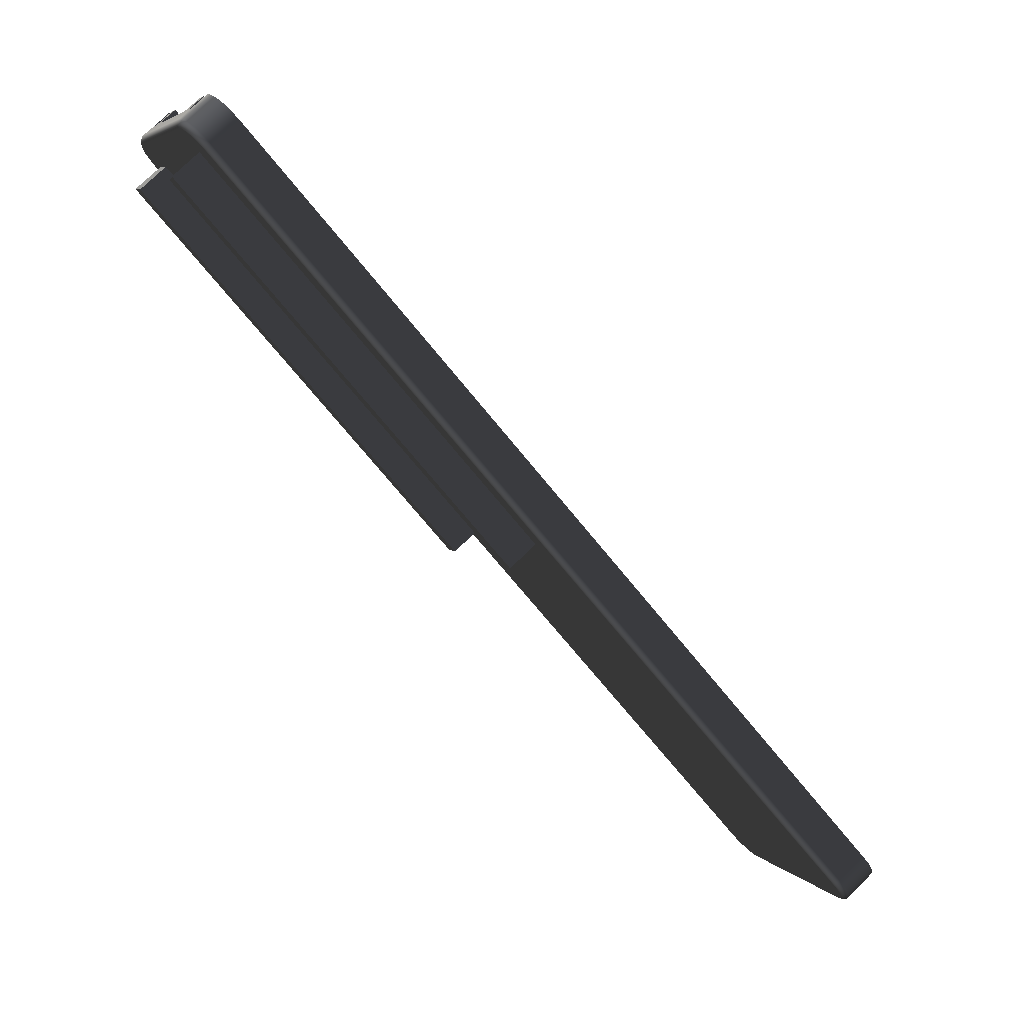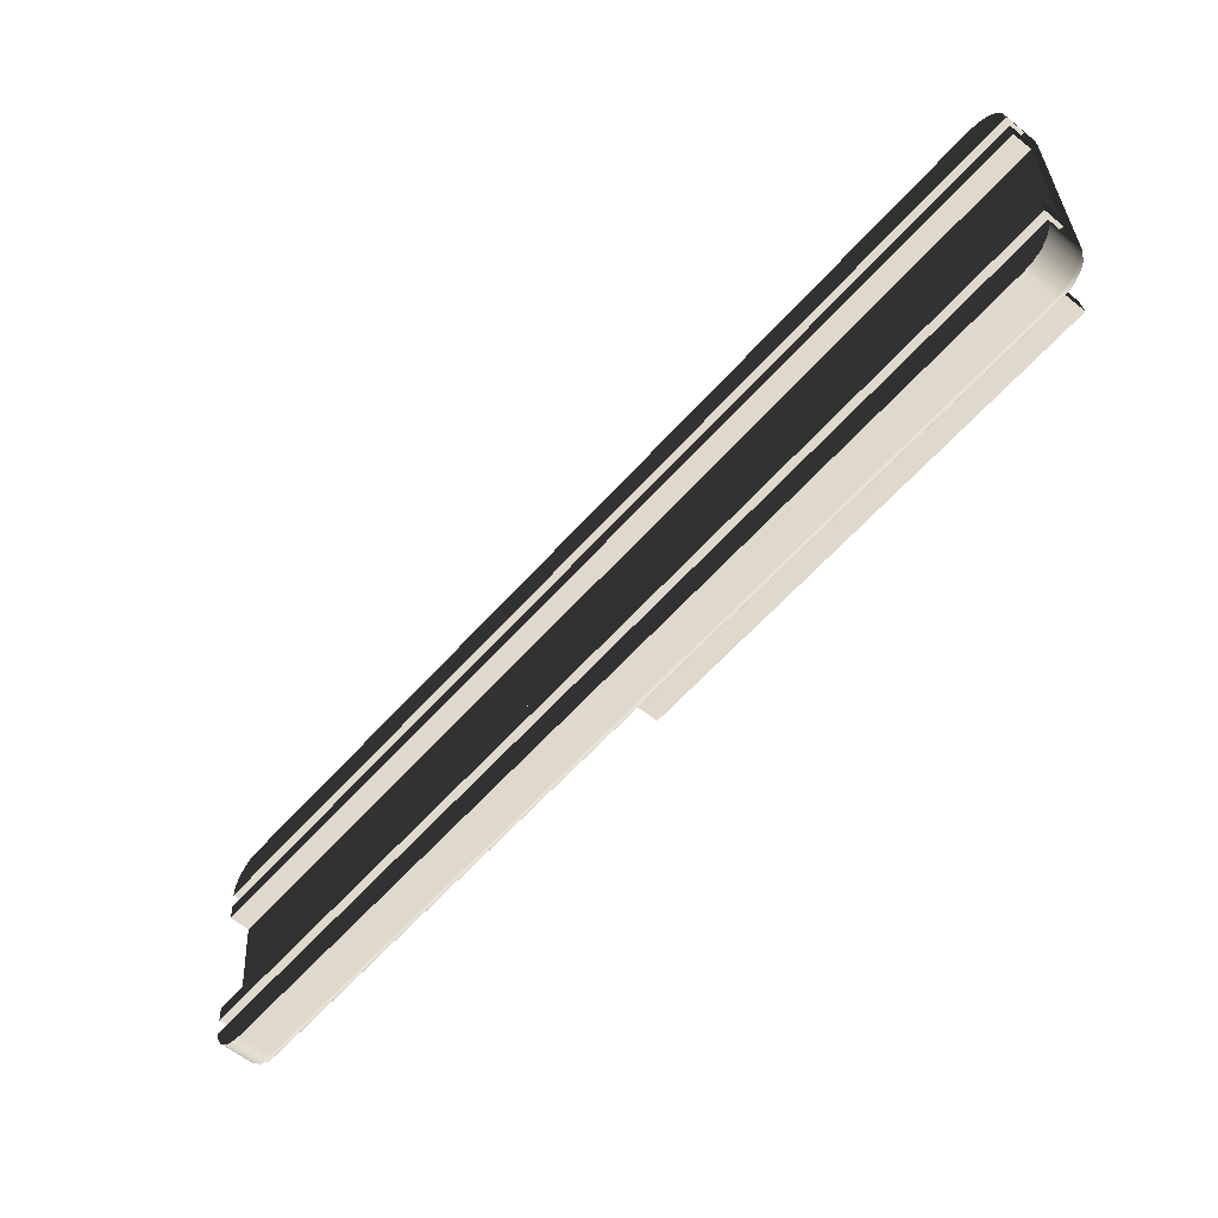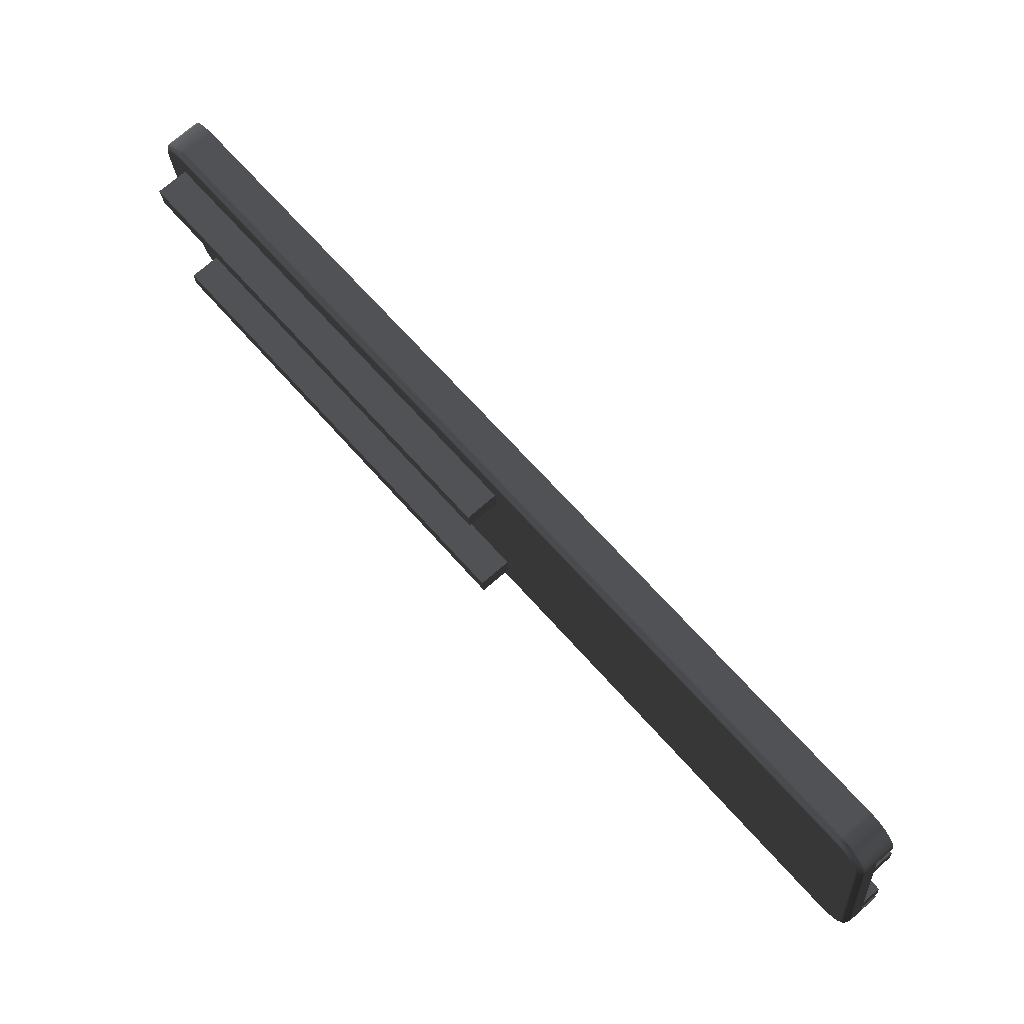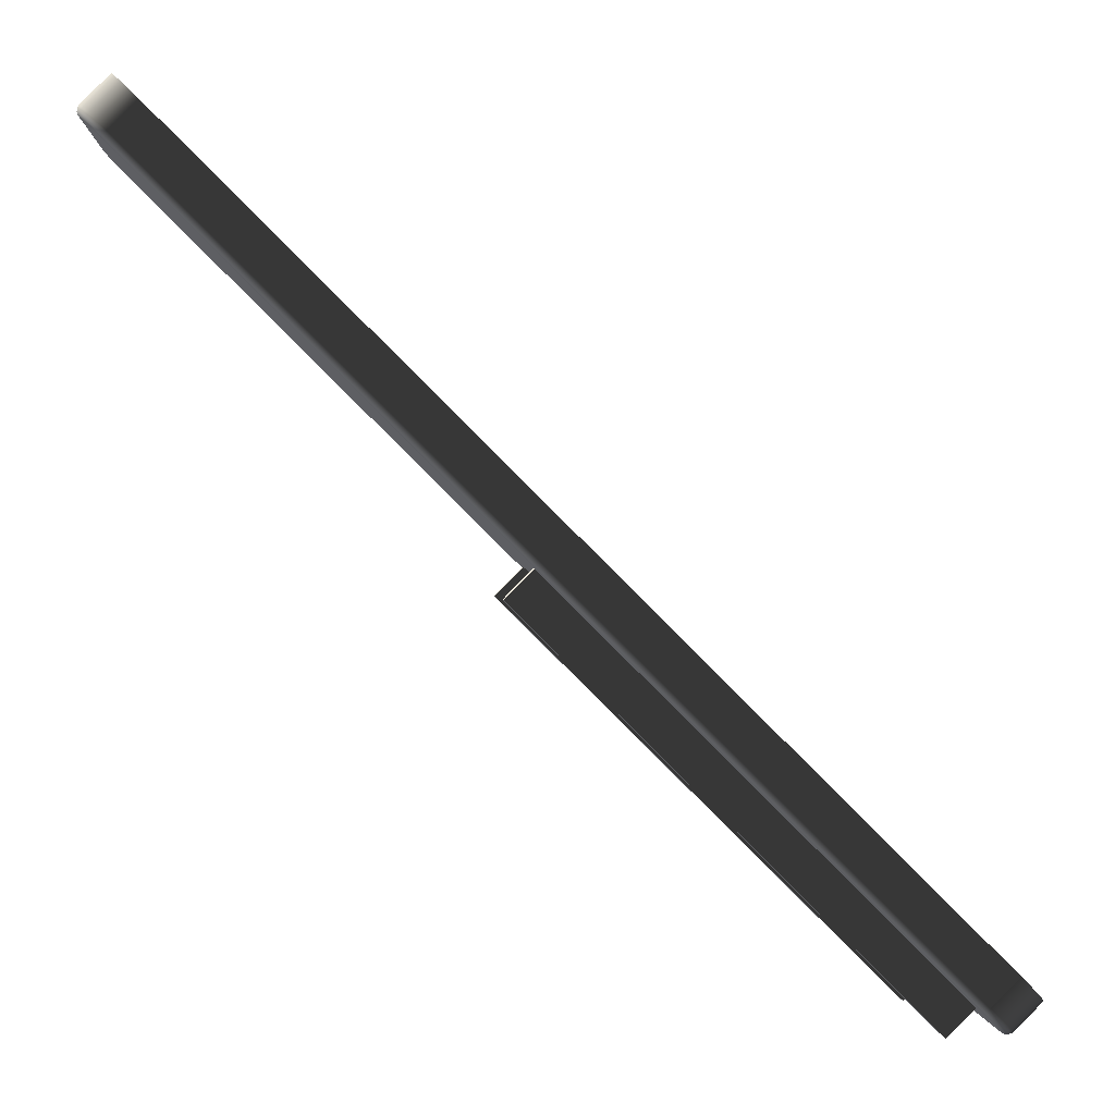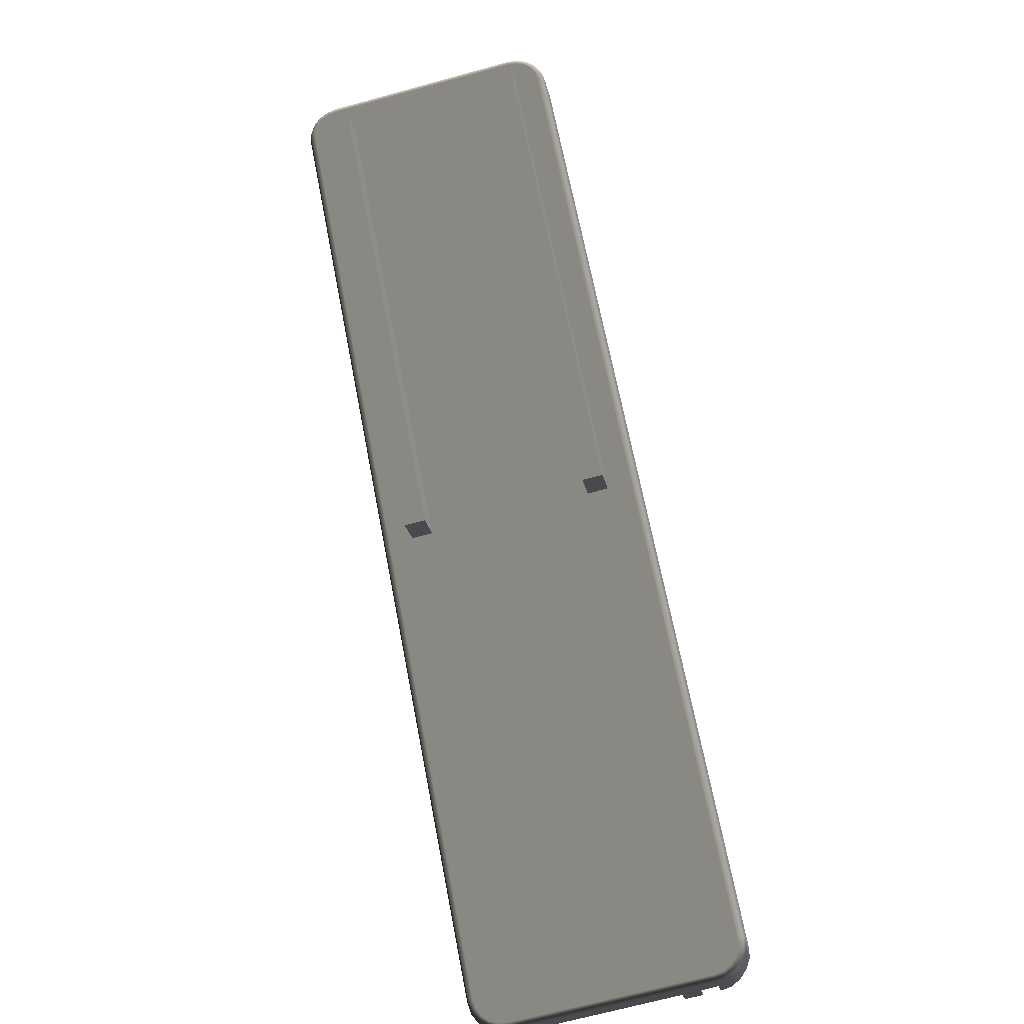
<metadata>
{"format":"obj","ext":"obj","renderer":"f3d","projection":"perspective","resolution":1024,"background":"white","views":[{"elev":5.4,"azim":112.5,"up":"+Z"},{"elev":31.9,"azim":-51.5,"up":"+Z"},{"elev":-21.2,"azim":134.6,"up":"+Z"},{"elev":-40.7,"azim":-95.7,"up":"+Y"},{"elev":-64.6,"azim":56.3,"up":"+Z"}]}
</metadata>
<code>
v  -0.5642 0.6611 0.7665
v  -0.5621 0.6588 0.7639
v  -0.5604 0.6644 0.7666
v  -0.5566 0.6676 0.7667
v  -0.5596 0.671 0.7706
v  -0.5286 0.6919 0.7673
v  -0.5191 0.6962 0.7648
v  -0.5249 0.6952 0.7673
v  -0.5211 0.6984 0.7674
v  -0.5279 0.6985 0.7713
v  -0.5317 0.6953 0.7712
v  -0.5634 0.6677 0.7706
v  -0.6475 0.8495 0.5412
v  -0.6455 0.8473 0.5386
v  -0.6513 0.8463 0.5411
v  -0.6551 0.843 0.541
v  -0.6581 0.8464 0.545
v  -0.6886 0.81 0.5377
v  -0.683 0.8188 0.5405
v  -0.6868 0.8155 0.5404
v  -0.6898 0.8189 0.5443
v  -0.6906 0.8122 0.5403
v  -0.686 0.8221 0.5444
v  -0.6543 0.8497 0.545
v  -0.6505 0.8529 0.5451
v  -0.5241 0.7018 0.7714
v  -0.648 0.8547 0.5455
v  -0.522 0.7041 0.771
v  -0.6453 0.8558 0.5467
v  -0.5205 0.7066 0.77
v  -0.6427 0.8561 0.5484
v  -0.5197 0.7092 0.7684
v  -0.6388 0.8544 0.5528
v  -0.5208 0.7134 0.764
v  -0.5198 0.7115 0.7663
v  -0.6404 0.8557 0.5505
v  -0.6894 0.7985 0.5438
v  -0.6265 0.7343 0.647
v  -0.5714 0.6575 0.7549
v  -0.5661 0.6621 0.755
v  -0.5683 0.6561 0.7585
v  -0.5662 0.6564 0.7599
v  -0.564 0.6573 0.7608
v  -0.562 0.6587 0.7611
v  -0.5618 0.6663 0.7547
v  -0.5263 0.6971 0.7554
v  -0.622 0.7382 0.6471
v  -0.5865 0.769 0.6478
v  -0.6867 0.8078 0.5379
v  -0.6437 0.8452 0.5388
v  -0.6901 0.8 0.5419
v  -0.6902 0.8019 0.5403
v  -0.6896 0.804 0.5389
v  -0.6884 0.806 0.5381
v  -0.6416 0.8466 0.5391
v  -0.6342 0.8464 0.5449
v  -0.5819 0.7729 0.6479
v  -0.6395 0.8475 0.54
v  -0.6374 0.8477 0.5413
v  -0.6356 0.8474 0.543
v  -0.5163 0.7053 0.7561
v  -0.5215 0.7007 0.756
v  -0.5154 0.702 0.7596
v  -0.516 0.6999 0.7609
v  -0.5155 0.7038 0.7579
v  -0.5172 0.6979 0.7617
v  -0.5189 0.6961 0.762
v  -0.5232 0.6996 0.7557
v  -0.5248 0.6984 0.7555
v  -0.5701 0.6565 0.7568
v  -0.5769 0.7673 0.6413
v  -0.5165 0.6951 0.7494
v  -0.5814 0.7634 0.6412
v  -0.5213 0.6915 0.7488
v  -0.5198 0.6928 0.7489
v  -0.5182 0.694 0.7491
v  -0.5157 0.7078 0.7574
v  -0.6337 0.8488 0.5463
v  -0.6969 0.804 0.5516
v  -0.6919 0.7984 0.5451
v  -0.5789 0.6629 0.7628
v  -0.5739 0.6573 0.7562
v  -0.6978 0.8059 0.5493
v  -0.5773 0.6617 0.7651
v  -0.6979 0.8082 0.5472
v  -0.575 0.6612 0.7672
v  -0.6972 0.8108 0.5456
v  -0.5724 0.6616 0.7689
v  -0.6957 0.8133 0.5446
v  -0.5697 0.6627 0.7701
v  -0.6936 0.8156 0.5442
v  -0.5672 0.6645 0.7705
v  -0.6215 0.7286 0.6404
v  -0.6169 0.7326 0.6405
v  -0.5611 0.6565 0.7485
v  -0.5568 0.6607 0.7481
v  -0.5722 0.6561 0.7585
v  -0.57 0.6556 0.7607
v  -0.5674 0.6559 0.7624
v  -0.5647 0.6571 0.7635
v  -0.517 0.6984 0.7645
v  -0.5155 0.701 0.7634
v  -0.5147 0.7036 0.7618
v  -0.5148 0.7059 0.7597
v  -0.6354 0.85 0.5439
v  -0.6377 0.8505 0.5418
v  -0.6403 0.8502 0.5401
v  -0.643 0.8491 0.539
v  -0.6907 0.8077 0.538
v  -0.6922 0.8051 0.539
v  -0.6929 0.8026 0.5407
v  -0.6928 0.8002 0.5427
v  -0.5158 0.7058 0.7561
v  -0.515 0.7042 0.7581
v  -0.5149 0.7022 0.7599
v  -0.5156 0.6999 0.7613
v  -0.5169 0.6978 0.7622
v  -0.5187 0.6958 0.7625
v  -0.5167 0.6978 0.7628
v  -0.5186 0.6957 0.7631
v  -0.5166 0.6979 0.7634
v  -0.5187 0.6957 0.7637
v  -0.5167 0.6981 0.764
v  -0.5188 0.6959 0.7643
v  -0.5156 0.7063 0.7563
v  -0.5147 0.7046 0.7585
v  -0.5146 0.7024 0.7604
v  -0.5153 0.7001 0.7619
v  -0.5154 0.7069 0.7566
v  -0.5146 0.705 0.7589
v  -0.5145 0.7028 0.7609
v  -0.5152 0.7003 0.7624
v  -0.5155 0.7074 0.757
v  -0.5146 0.7055 0.7593
v  -0.5145 0.7032 0.7614
v  -0.5152 0.7006 0.763
v  -0.5618 0.6585 0.7616
v  -0.5617 0.6583 0.7622
v  -0.5617 0.6584 0.7628
v  -0.5619 0.6585 0.7634
v  -0.6335 0.8484 0.5458
v  -0.6334 0.8479 0.5455
v  -0.6335 0.8474 0.5452
v  -0.6338 0.8468 0.545
v  -0.564 0.6569 0.7613
v  -0.5663 0.656 0.7603
v  -0.5685 0.6557 0.7588
v  -0.5705 0.6561 0.757
v  -0.5719 0.6572 0.755
v  -0.5709 0.6558 0.7573
v  -0.5725 0.6569 0.7552
v  -0.5714 0.6557 0.7577
v  -0.573 0.6569 0.7554
v  -0.5719 0.6558 0.7581
v  -0.5735 0.657 0.7558
v  -0.564 0.6567 0.7618
v  -0.5665 0.6557 0.7608
v  -0.5689 0.6554 0.7593
v  -0.5642 0.6567 0.7624
v  -0.5668 0.6556 0.7614
v  -0.5693 0.6553 0.7597
v  -0.5644 0.6568 0.763
v  -0.5671 0.6557 0.7619
v  -0.5696 0.6553 0.7602
v  -0.6352 0.8496 0.5435
v  -0.6374 0.8501 0.5414
v  -0.64 0.8498 0.5397
v  -0.6426 0.8487 0.5386
v  -0.6451 0.8469 0.5382
v  -0.6423 0.8482 0.5385
v  -0.6447 0.8464 0.5381
v  -0.642 0.8476 0.5385
v  -0.6443 0.846 0.5381
v  -0.6418 0.8471 0.5387
v  -0.644 0.8455 0.5384
v  -0.635 0.8491 0.5432
v  -0.6372 0.8495 0.5412
v  -0.6397 0.8492 0.5395
v  -0.6351 0.8485 0.543
v  -0.6371 0.8489 0.5411
v  -0.6395 0.8486 0.5395
v  -0.6353 0.8479 0.543
v  -0.6372 0.8483 0.5411
v  -0.6394 0.848 0.5397
v  -0.6899 0.7982 0.5438
v  -0.6905 0.798 0.544
v  -0.691 0.798 0.5443
v  -0.6915 0.7981 0.5447
v  -0.6882 0.8096 0.5373
v  -0.6878 0.8091 0.5372
v  -0.6874 0.8086 0.5372
v  -0.687 0.8082 0.5375
v  -0.6907 0.7998 0.5418
v  -0.6908 0.8018 0.54
v  -0.6901 0.804 0.5386
v  -0.6888 0.8062 0.5377
v  -0.6893 0.8065 0.5375
v  -0.6898 0.8069 0.5375
v  -0.6903 0.8073 0.5377
v  -0.6913 0.7997 0.5419
v  -0.6914 0.8019 0.54
v  -0.6907 0.8042 0.5385
v  -0.6919 0.7998 0.5421
v  -0.692 0.802 0.5401
v  -0.6913 0.8045 0.5385
v  -0.6924 0.7999 0.5424
v  -0.6925 0.8023 0.5403
v  -0.6918 0.8048 0.5387
o 45
g 45
f 1 2 3
f 3 2 4
f 3 4 5
f 4 2 6
f 6 2 7
f 6 7 8
f 8 7 9
f 8 10 6
f 6 10 11
f 5 12 3
f 13 14 15
f 15 14 16
f 15 16 17
f 14 18 16
f 16 18 19
f 19 18 20
f 19 20 21
f 18 22 20
f 21 23 19
f 17 24 15
f 10 24 11
f 11 24 17
f 25 26 27
f 27 26 28
f 27 28 29
f 29 28 30
f 29 30 31
f 31 30 32
f 31 32 33
f 33 32 34
f 34 32 35
f 33 36 31
f 21 12 23
f 23 12 5
f 37 38 39
f 39 38 40
f 39 40 41
f 41 40 42
f 42 40 43
f 43 40 44
f 44 40 45
f 44 45 46
f 46 45 47
f 46 47 48
f 48 47 49
f 48 49 50
f 51 52 37
f 37 52 53
f 37 53 54
f 54 49 37
f 37 49 38
f 55 56 50
f 50 56 57
f 50 57 48
f 55 58 56
f 56 58 59
f 56 59 60
f 56 61 57
f 57 61 62
f 62 61 63
f 62 63 64
f 61 65 63
f 64 66 62
f 62 66 67
f 62 67 68
f 68 67 69
f 69 67 46
f 46 67 44
f 41 70 39
f 47 38 49
f 71 57 72
f 72 57 62
f 73 48 71
f 71 48 57
f 74 46 73
f 73 46 48
f 46 74 69
f 69 74 75
f 69 75 68
f 68 75 76
f 68 76 62
f 62 76 72
f 72 76 71
f 71 76 75
f 71 75 73
f 73 75 74
f 34 77 33
f 33 77 78
f 79 80 81
f 81 80 82
f 79 81 83
f 83 81 84
f 83 84 85
f 85 84 86
f 85 86 87
f 87 86 88
f 87 88 89
f 89 88 90
f 89 90 91
f 91 90 92
f 93 38 94
f 94 38 47
f 95 40 93
f 93 40 38
f 96 45 95
f 95 45 40
f 94 47 96
f 96 47 45
f 94 96 93
f 93 96 95
f 81 82 84
f 84 82 97
f 84 97 86
f 86 97 98
f 86 98 88
f 88 98 99
f 88 99 90
f 90 99 100
f 90 100 1
f 1 100 2
f 1 92 90
f 7 101 9
f 9 101 28
f 9 28 26
f 28 101 30
f 30 101 102
f 30 102 32
f 32 102 103
f 32 103 35
f 35 103 104
f 35 104 34
f 34 104 77
f 33 78 36
f 36 78 105
f 36 105 31
f 31 105 106
f 31 106 29
f 29 106 107
f 29 107 27
f 27 107 108
f 27 108 13
f 13 108 14
f 13 25 27
f 18 109 22
f 22 109 89
f 22 89 91
f 89 109 87
f 87 109 110
f 87 110 85
f 85 110 111
f 85 111 83
f 83 111 112
f 83 112 79
f 79 112 80
f 17 16 11
f 11 16 6
f 5 4 23
f 23 4 19
f 19 4 16
f 16 4 6
f 21 20 12
f 12 20 3
f 92 1 91
f 91 1 22
f 3 20 1
f 1 20 22
f 10 8 24
f 24 8 15
f 25 13 26
f 26 13 9
f 15 8 13
f 13 8 9
f 61 113 65
f 65 113 114
f 65 114 63
f 63 114 115
f 63 115 64
f 64 115 116
f 64 116 66
f 66 116 117
f 66 117 67
f 67 117 118
f 118 117 119
f 118 119 120
f 120 119 121
f 120 121 122
f 122 121 123
f 122 123 124
f 124 123 101
f 124 101 7
f 113 125 114
f 114 125 126
f 114 126 115
f 115 126 127
f 115 127 116
f 116 127 128
f 116 128 117
f 117 128 119
f 125 129 126
f 126 129 130
f 126 130 127
f 127 130 131
f 127 131 128
f 128 131 132
f 128 132 119
f 119 132 121
f 129 133 130
f 130 133 134
f 130 134 131
f 131 134 135
f 131 135 132
f 132 135 136
f 132 136 121
f 121 136 123
f 133 77 134
f 134 77 104
f 134 104 135
f 135 104 103
f 135 103 136
f 136 103 102
f 136 102 123
f 123 102 101
f 44 67 137
f 137 67 118
f 137 118 138
f 138 118 120
f 138 120 139
f 139 120 122
f 139 122 140
f 140 122 124
f 140 124 2
f 2 124 7
f 78 77 141
f 141 77 133
f 141 133 142
f 142 133 129
f 142 129 143
f 143 129 125
f 143 125 144
f 144 125 113
f 144 113 56
f 56 113 61
f 44 137 43
f 43 137 145
f 43 145 42
f 42 145 146
f 42 146 41
f 41 146 147
f 41 147 70
f 70 147 148
f 70 148 39
f 39 148 149
f 149 148 150
f 149 150 151
f 151 150 152
f 151 152 153
f 153 152 154
f 153 154 155
f 155 154 97
f 155 97 82
f 137 138 145
f 145 138 156
f 145 156 146
f 146 156 157
f 146 157 147
f 147 157 158
f 147 158 148
f 148 158 150
f 138 139 156
f 156 139 159
f 156 159 157
f 157 159 160
f 157 160 158
f 158 160 161
f 158 161 150
f 150 161 152
f 139 140 159
f 159 140 162
f 159 162 160
f 160 162 163
f 160 163 161
f 161 163 164
f 161 164 152
f 152 164 154
f 140 2 162
f 162 2 100
f 162 100 163
f 163 100 99
f 163 99 164
f 164 99 98
f 164 98 154
f 154 98 97
f 78 141 105
f 105 141 165
f 105 165 106
f 106 165 166
f 106 166 107
f 107 166 167
f 107 167 108
f 108 167 168
f 108 168 14
f 14 168 169
f 169 168 170
f 169 170 171
f 171 170 172
f 171 172 173
f 173 172 174
f 173 174 175
f 175 174 55
f 175 55 50
f 141 142 165
f 165 142 176
f 165 176 166
f 166 176 177
f 166 177 167
f 167 177 178
f 167 178 168
f 168 178 170
f 142 143 176
f 176 143 179
f 176 179 177
f 177 179 180
f 177 180 178
f 178 180 181
f 178 181 170
f 170 181 172
f 143 144 179
f 179 144 182
f 179 182 180
f 180 182 183
f 180 183 181
f 181 183 184
f 181 184 172
f 172 184 174
f 144 56 182
f 182 56 60
f 182 60 183
f 183 60 59
f 183 59 184
f 184 59 58
f 184 58 174
f 174 58 55
f 37 39 185
f 185 39 149
f 185 149 186
f 186 149 151
f 186 151 187
f 187 151 153
f 187 153 188
f 188 153 155
f 188 155 80
f 80 155 82
f 18 14 189
f 189 14 169
f 189 169 190
f 190 169 171
f 190 171 191
f 191 171 173
f 191 173 192
f 192 173 175
f 192 175 49
f 49 175 50
f 37 185 51
f 51 185 193
f 51 193 52
f 52 193 194
f 52 194 53
f 53 194 195
f 53 195 54
f 54 195 196
f 54 196 49
f 49 196 192
f 192 196 197
f 192 197 191
f 191 197 198
f 191 198 190
f 190 198 199
f 190 199 189
f 189 199 109
f 189 109 18
f 185 186 193
f 193 186 200
f 193 200 194
f 194 200 201
f 194 201 195
f 195 201 202
f 195 202 196
f 196 202 197
f 186 187 200
f 200 187 203
f 200 203 201
f 201 203 204
f 201 204 202
f 202 204 205
f 202 205 197
f 197 205 198
f 187 188 203
f 203 188 206
f 203 206 204
f 204 206 207
f 204 207 205
f 205 207 208
f 205 208 198
f 198 208 199
f 188 80 206
f 206 80 112
f 206 112 207
f 207 112 111
f 207 111 208
f 208 111 110
f 208 110 199
f 199 110 109

</code>
